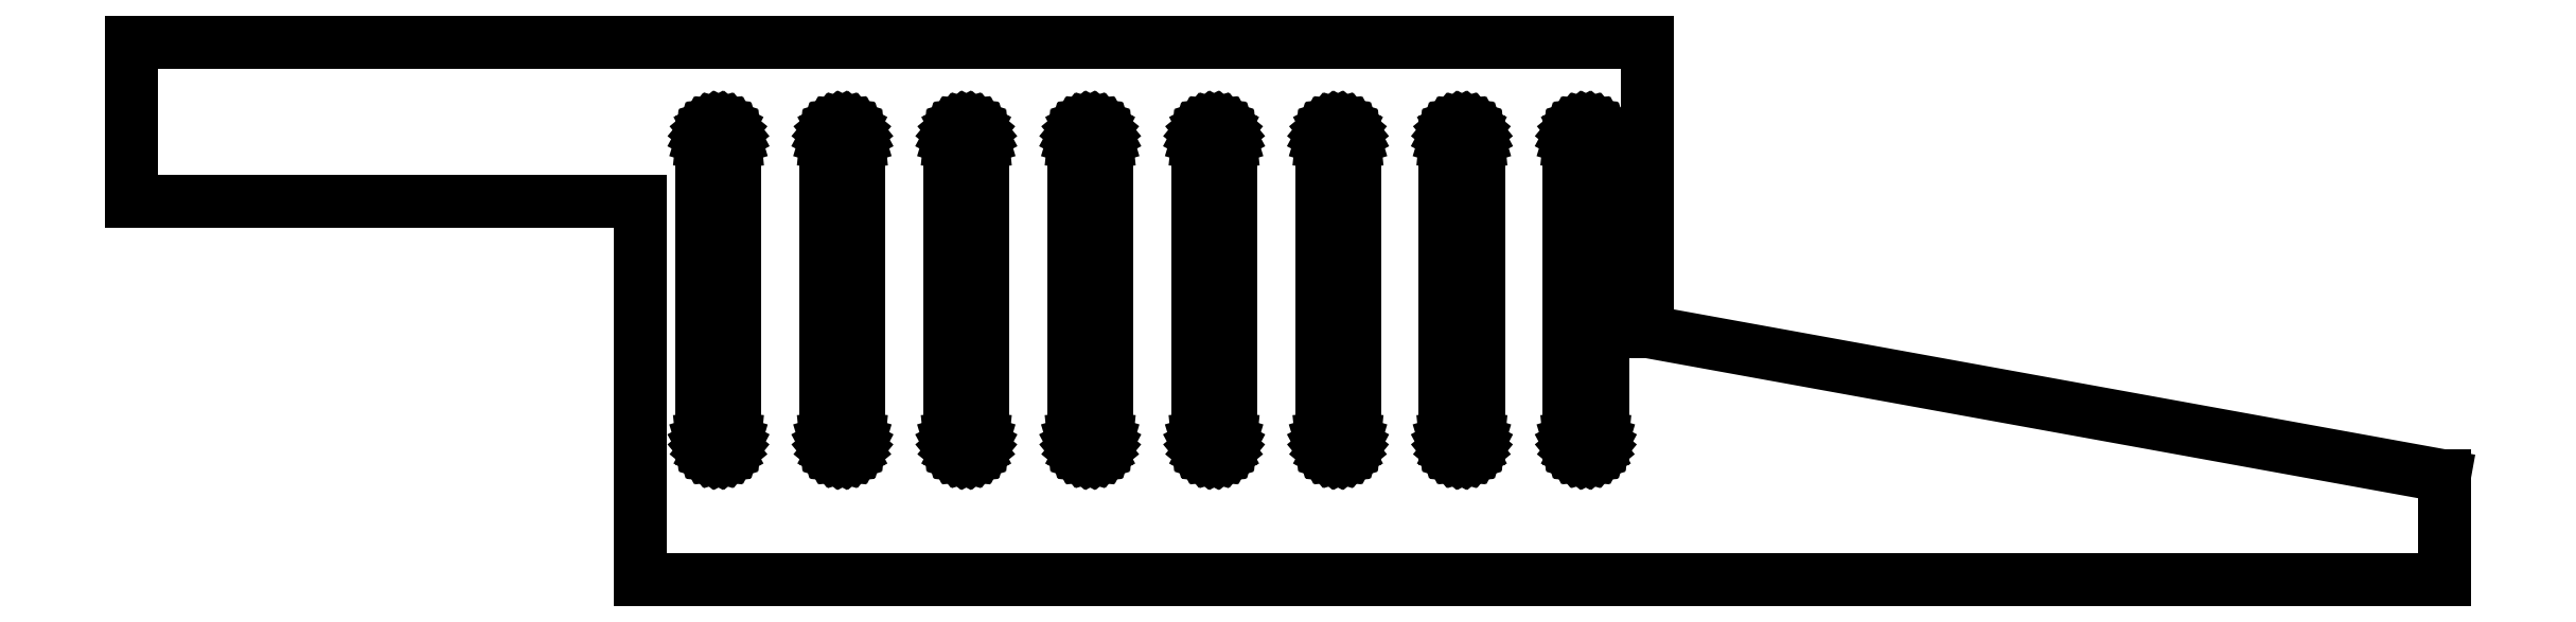
<metadata>
{"format":"dxf","ext":"dxf","renderer":"ezdxf+matplotlib","layout":"modelspace","background":"white","min_lineweight":24,"dpi":150}
</metadata>
<code>
0
SECTION
2
ENTITIES
0
LINE
8
0
10
355.6
20
15.88
11
233.1
21
38.1
0
LINE
8
0
10
233.1
20
38.1
11
233.1
21
82.55
0
LINE
8
0
10
233.1
20
82.55
11
0
21
82.55
0
LINE
8
0
10
0
20
82.55
11
0
21
58.17
0
LINE
8
0
10
0
20
58.17
11
78.17
21
58.17
0
LINE
8
0
10
78.17
20
58.17
11
78.17
21
0
0
LINE
8
0
10
78.17
20
0
11
355.6
21
0
0
LINE
8
0
10
355.6
20
0
11
355.6
21
15.88
0
LINE
8
0
10
165.9
20
19.1
11
165.5
21
19.24
0
LINE
8
0
10
165.5
20
19.24
11
165
21
19.48
0
LINE
8
0
10
165
20
19.48
11
164.6
21
19.79
0
LINE
8
0
10
164.6
20
19.79
11
164.3
21
20.18
0
LINE
8
0
10
164.3
20
20.18
11
164.1
21
20.62
0
LINE
8
0
10
164.1
20
20.62
11
163.9
21
21.09
0
LINE
8
0
10
163.9
20
21.09
11
163.9
21
21.59
0
LINE
8
0
10
163.9
20
21.59
11
163.9
21
67.31
0
LINE
8
0
10
163.9
20
67.31
11
163.9
21
67.81
0
LINE
8
0
10
163.9
20
67.81
11
164.1
21
68.28
0
LINE
8
0
10
164.1
20
68.28
11
164.3
21
68.72
0
LINE
8
0
10
164.3
20
68.72
11
164.6
21
69.11
0
LINE
8
0
10
164.6
20
69.11
11
165
21
69.42
0
LINE
8
0
10
165
20
69.42
11
165.5
21
69.66
0
LINE
8
0
10
165.5
20
69.66
11
165.9
21
69.8
0
LINE
8
0
10
165.9
20
69.8
11
166.4
21
69.85
0
LINE
8
0
10
166.4
20
69.85
11
166.9
21
69.8
0
LINE
8
0
10
166.9
20
69.8
11
167.4
21
69.66
0
LINE
8
0
10
167.4
20
69.66
11
167.9
21
69.42
0
LINE
8
0
10
167.9
20
69.42
11
168.2
21
69.11
0
LINE
8
0
10
168.2
20
69.11
11
168.6
21
68.72
0
LINE
8
0
10
168.6
20
68.72
11
168.8
21
68.28
0
LINE
8
0
10
168.8
20
68.28
11
168.9
21
67.81
0
LINE
8
0
10
168.9
20
67.81
11
169
21
67.31
0
LINE
8
0
10
169
20
67.31
11
169
21
21.59
0
LINE
8
0
10
169
20
21.59
11
168.9
21
21.09
0
LINE
8
0
10
168.9
20
21.09
11
168.8
21
20.62
0
LINE
8
0
10
168.8
20
20.62
11
168.6
21
20.18
0
LINE
8
0
10
168.6
20
20.18
11
168.2
21
19.79
0
LINE
8
0
10
168.2
20
19.79
11
167.9
21
19.48
0
LINE
8
0
10
167.9
20
19.48
11
167.4
21
19.24
0
LINE
8
0
10
167.4
20
19.24
11
166.9
21
19.1
0
LINE
8
0
10
166.9
20
19.1
11
166.4
21
19.05
0
LINE
8
0
10
166.4
20
19.05
11
165.9
21
19.1
0
LINE
8
0
10
186.5
20
69.66
11
186.9
21
69.42
0
LINE
8
0
10
186.9
20
69.42
11
187.3
21
69.11
0
LINE
8
0
10
187.3
20
69.11
11
187.6
21
68.72
0
LINE
8
0
10
187.6
20
68.72
11
187.8
21
68.28
0
LINE
8
0
10
187.8
20
68.28
11
188
21
67.81
0
LINE
8
0
10
188
20
67.81
11
188
21
67.31
0
LINE
8
0
10
188
20
67.31
11
188
21
21.59
0
LINE
8
0
10
188
20
21.59
11
188
21
21.09
0
LINE
8
0
10
188
20
21.09
11
187.8
21
20.62
0
LINE
8
0
10
187.8
20
20.62
11
187.6
21
20.18
0
LINE
8
0
10
187.6
20
20.18
11
187.3
21
19.79
0
LINE
8
0
10
187.3
20
19.79
11
186.9
21
19.48
0
LINE
8
0
10
186.9
20
19.48
11
186.5
21
19.24
0
LINE
8
0
10
186.5
20
19.24
11
186
21
19.1
0
LINE
8
0
10
186
20
19.1
11
185.5
21
19.05
0
LINE
8
0
10
185.5
20
19.05
11
185
21
19.1
0
LINE
8
0
10
185
20
19.1
11
184.5
21
19.24
0
LINE
8
0
10
184.5
20
19.24
11
184.1
21
19.48
0
LINE
8
0
10
184.1
20
19.48
11
183.7
21
19.79
0
LINE
8
0
10
183.7
20
19.79
11
183.4
21
20.18
0
LINE
8
0
10
183.4
20
20.18
11
183.1
21
20.62
0
LINE
8
0
10
183.1
20
20.62
11
183
21
21.09
0
LINE
8
0
10
183
20
21.09
11
182.9
21
21.59
0
LINE
8
0
10
182.9
20
21.59
11
182.9
21
67.31
0
LINE
8
0
10
182.9
20
67.31
11
183
21
67.81
0
LINE
8
0
10
183
20
67.81
11
183.1
21
68.28
0
LINE
8
0
10
183.1
20
68.28
11
183.4
21
68.72
0
LINE
8
0
10
183.4
20
68.72
11
183.7
21
69.11
0
LINE
8
0
10
183.7
20
69.11
11
184.1
21
69.42
0
LINE
8
0
10
184.1
20
69.42
11
184.5
21
69.66
0
LINE
8
0
10
184.5
20
69.66
11
185
21
69.8
0
LINE
8
0
10
185
20
69.8
11
185.5
21
69.85
0
LINE
8
0
10
185.5
20
69.85
11
186
21
69.8
0
LINE
8
0
10
186
20
69.8
11
186.5
21
69.66
0
LINE
8
0
10
89.74
20
19.1
11
89.27
21
19.24
0
LINE
8
0
10
89.27
20
19.24
11
88.83
21
19.48
0
LINE
8
0
10
88.83
20
19.48
11
88.44
21
19.79
0
LINE
8
0
10
88.44
20
19.79
11
88.13
21
20.18
0
LINE
8
0
10
88.13
20
20.18
11
87.89
21
20.62
0
LINE
8
0
10
87.89
20
20.62
11
87.75
21
21.09
0
LINE
8
0
10
87.75
20
21.09
11
87.7
21
21.59
0
LINE
8
0
10
87.7
20
21.59
11
87.7
21
67.31
0
LINE
8
0
10
87.7
20
67.31
11
87.75
21
67.81
0
LINE
8
0
10
87.75
20
67.81
11
87.89
21
68.28
0
LINE
8
0
10
87.89
20
68.28
11
88.13
21
68.72
0
LINE
8
0
10
88.13
20
68.72
11
88.44
21
69.11
0
LINE
8
0
10
88.44
20
69.11
11
88.83
21
69.42
0
LINE
8
0
10
88.83
20
69.42
11
89.27
21
69.66
0
LINE
8
0
10
89.27
20
69.66
11
89.74
21
69.8
0
LINE
8
0
10
89.74
20
69.8
11
90.24
21
69.85
0
LINE
8
0
10
90.24
20
69.85
11
90.74
21
69.8
0
LINE
8
0
10
90.74
20
69.8
11
91.21
21
69.66
0
LINE
8
0
10
91.21
20
69.66
11
91.65
21
69.42
0
LINE
8
0
10
91.65
20
69.42
11
92.04
21
69.11
0
LINE
8
0
10
92.04
20
69.11
11
92.35
21
68.72
0
LINE
8
0
10
92.35
20
68.72
11
92.59
21
68.28
0
LINE
8
0
10
92.59
20
68.28
11
92.73
21
67.81
0
LINE
8
0
10
92.73
20
67.81
11
92.78
21
67.31
0
LINE
8
0
10
92.78
20
67.31
11
92.78
21
21.59
0
LINE
8
0
10
92.78
20
21.59
11
92.73
21
21.09
0
LINE
8
0
10
92.73
20
21.09
11
92.59
21
20.62
0
LINE
8
0
10
92.59
20
20.62
11
92.35
21
20.18
0
LINE
8
0
10
92.35
20
20.18
11
92.04
21
19.79
0
LINE
8
0
10
92.04
20
19.79
11
91.65
21
19.48
0
LINE
8
0
10
91.65
20
19.48
11
91.21
21
19.24
0
LINE
8
0
10
91.21
20
19.24
11
90.74
21
19.1
0
LINE
8
0
10
90.74
20
19.1
11
90.24
21
19.05
0
LINE
8
0
10
90.24
20
19.05
11
89.74
21
19.1
0
LINE
8
0
10
108.8
20
19.1
11
108.3
21
19.24
0
LINE
8
0
10
108.3
20
19.24
11
107.9
21
19.48
0
LINE
8
0
10
107.9
20
19.48
11
107.5
21
19.79
0
LINE
8
0
10
107.5
20
19.79
11
107.2
21
20.18
0
LINE
8
0
10
107.2
20
20.18
11
106.9
21
20.62
0
LINE
8
0
10
106.9
20
20.62
11
106.8
21
21.09
0
LINE
8
0
10
106.8
20
21.09
11
106.8
21
21.59
0
LINE
8
0
10
106.8
20
21.59
11
106.8
21
67.31
0
LINE
8
0
10
106.8
20
67.31
11
106.8
21
67.81
0
LINE
8
0
10
106.8
20
67.81
11
106.9
21
68.28
0
LINE
8
0
10
106.9
20
68.28
11
107.2
21
68.72
0
LINE
8
0
10
107.2
20
68.72
11
107.5
21
69.11
0
LINE
8
0
10
107.5
20
69.11
11
107.9
21
69.42
0
LINE
8
0
10
107.9
20
69.42
11
108.3
21
69.66
0
LINE
8
0
10
108.3
20
69.66
11
108.8
21
69.8
0
LINE
8
0
10
108.8
20
69.8
11
109.3
21
69.85
0
LINE
8
0
10
109.3
20
69.85
11
109.8
21
69.8
0
LINE
8
0
10
109.8
20
69.8
11
110.3
21
69.66
0
LINE
8
0
10
110.3
20
69.66
11
110.7
21
69.42
0
LINE
8
0
10
110.7
20
69.42
11
111.1
21
69.11
0
LINE
8
0
10
111.1
20
69.11
11
111.4
21
68.72
0
LINE
8
0
10
111.4
20
68.72
11
111.6
21
68.28
0
LINE
8
0
10
111.6
20
68.28
11
111.8
21
67.81
0
LINE
8
0
10
111.8
20
67.81
11
111.8
21
67.31
0
LINE
8
0
10
111.8
20
67.31
11
111.8
21
21.59
0
LINE
8
0
10
111.8
20
21.59
11
111.8
21
21.09
0
LINE
8
0
10
111.8
20
21.09
11
111.6
21
20.62
0
LINE
8
0
10
111.6
20
20.62
11
111.4
21
20.18
0
LINE
8
0
10
111.4
20
20.18
11
111.1
21
19.79
0
LINE
8
0
10
111.1
20
19.79
11
110.7
21
19.48
0
LINE
8
0
10
110.7
20
19.48
11
110.3
21
19.24
0
LINE
8
0
10
110.3
20
19.24
11
109.8
21
19.1
0
LINE
8
0
10
109.8
20
19.1
11
109.3
21
19.05
0
LINE
8
0
10
109.3
20
19.05
11
108.8
21
19.1
0
LINE
8
0
10
127.8
20
19.1
11
127.4
21
19.24
0
LINE
8
0
10
127.4
20
19.24
11
126.9
21
19.48
0
LINE
8
0
10
126.9
20
19.48
11
126.5
21
19.79
0
LINE
8
0
10
126.5
20
19.79
11
126.2
21
20.18
0
LINE
8
0
10
126.2
20
20.18
11
126
21
20.62
0
LINE
8
0
10
126
20
20.62
11
125.8
21
21.09
0
LINE
8
0
10
125.8
20
21.09
11
125.8
21
21.59
0
LINE
8
0
10
125.8
20
21.59
11
125.8
21
67.31
0
LINE
8
0
10
125.8
20
67.31
11
125.8
21
67.81
0
LINE
8
0
10
125.8
20
67.81
11
126
21
68.28
0
LINE
8
0
10
126
20
68.28
11
126.2
21
68.72
0
LINE
8
0
10
126.2
20
68.72
11
126.5
21
69.11
0
LINE
8
0
10
126.5
20
69.11
11
126.9
21
69.42
0
LINE
8
0
10
126.9
20
69.42
11
127.4
21
69.66
0
LINE
8
0
10
127.4
20
69.66
11
127.8
21
69.8
0
LINE
8
0
10
127.8
20
69.8
11
128.3
21
69.85
0
LINE
8
0
10
128.3
20
69.85
11
128.8
21
69.8
0
LINE
8
0
10
128.8
20
69.8
11
129.3
21
69.66
0
LINE
8
0
10
129.3
20
69.66
11
129.8
21
69.42
0
LINE
8
0
10
129.8
20
69.42
11
130.1
21
69.11
0
LINE
8
0
10
130.1
20
69.11
11
130.5
21
68.72
0
LINE
8
0
10
130.5
20
68.72
11
130.7
21
68.28
0
LINE
8
0
10
130.7
20
68.28
11
130.8
21
67.81
0
LINE
8
0
10
130.8
20
67.81
11
130.9
21
67.31
0
LINE
8
0
10
130.9
20
67.31
11
130.9
21
21.59
0
LINE
8
0
10
130.9
20
21.59
11
130.8
21
21.09
0
LINE
8
0
10
130.8
20
21.09
11
130.7
21
20.62
0
LINE
8
0
10
130.7
20
20.62
11
130.5
21
20.18
0
LINE
8
0
10
130.5
20
20.18
11
130.1
21
19.79
0
LINE
8
0
10
130.1
20
19.79
11
129.8
21
19.48
0
LINE
8
0
10
129.8
20
19.48
11
129.3
21
19.24
0
LINE
8
0
10
129.3
20
19.24
11
128.8
21
19.1
0
LINE
8
0
10
128.8
20
19.1
11
128.3
21
19.05
0
LINE
8
0
10
128.3
20
19.05
11
127.8
21
19.1
0
LINE
8
0
10
223.1
20
19.1
11
222.6
21
19.24
0
LINE
8
0
10
222.6
20
19.24
11
222.2
21
19.48
0
LINE
8
0
10
222.2
20
19.48
11
221.8
21
19.79
0
LINE
8
0
10
221.8
20
19.79
11
221.5
21
20.18
0
LINE
8
0
10
221.5
20
20.18
11
221.2
21
20.62
0
LINE
8
0
10
221.2
20
20.62
11
221.1
21
21.09
0
LINE
8
0
10
221.1
20
21.09
11
221.1
21
21.59
0
LINE
8
0
10
221.1
20
21.59
11
221.1
21
67.31
0
LINE
8
0
10
221.1
20
67.31
11
221.1
21
67.81
0
LINE
8
0
10
221.1
20
67.81
11
221.2
21
68.28
0
LINE
8
0
10
221.2
20
68.28
11
221.5
21
68.72
0
LINE
8
0
10
221.5
20
68.72
11
221.8
21
69.11
0
LINE
8
0
10
221.8
20
69.11
11
222.2
21
69.42
0
LINE
8
0
10
222.2
20
69.42
11
222.6
21
69.66
0
LINE
8
0
10
222.6
20
69.66
11
223.1
21
69.8
0
LINE
8
0
10
223.1
20
69.8
11
223.6
21
69.85
0
LINE
8
0
10
223.6
20
69.85
11
224.1
21
69.8
0
LINE
8
0
10
224.1
20
69.8
11
224.6
21
69.66
0
LINE
8
0
10
224.6
20
69.66
11
225
21
69.42
0
LINE
8
0
10
225
20
69.42
11
225.4
21
69.11
0
LINE
8
0
10
225.4
20
69.11
11
225.7
21
68.72
0
LINE
8
0
10
225.7
20
68.72
11
225.9
21
68.28
0
LINE
8
0
10
225.9
20
68.28
11
226.1
21
67.81
0
LINE
8
0
10
226.1
20
67.81
11
226.1
21
67.31
0
LINE
8
0
10
226.1
20
67.31
11
226.1
21
21.59
0
LINE
8
0
10
226.1
20
21.59
11
226.1
21
21.09
0
LINE
8
0
10
226.1
20
21.09
11
225.9
21
20.62
0
LINE
8
0
10
225.9
20
20.62
11
225.7
21
20.18
0
LINE
8
0
10
225.7
20
20.18
11
225.4
21
19.79
0
LINE
8
0
10
225.4
20
19.79
11
225
21
19.48
0
LINE
8
0
10
225
20
19.48
11
224.6
21
19.24
0
LINE
8
0
10
224.6
20
19.24
11
224.1
21
19.1
0
LINE
8
0
10
224.1
20
19.1
11
223.6
21
19.05
0
LINE
8
0
10
223.6
20
19.05
11
223.1
21
19.1
0
LINE
8
0
10
146.9
20
19.1
11
146.4
21
19.24
0
LINE
8
0
10
146.4
20
19.24
11
146
21
19.48
0
LINE
8
0
10
146
20
19.48
11
145.6
21
19.79
0
LINE
8
0
10
145.6
20
19.79
11
145.3
21
20.18
0
LINE
8
0
10
145.3
20
20.18
11
145
21
20.62
0
LINE
8
0
10
145
20
20.62
11
144.9
21
21.09
0
LINE
8
0
10
144.9
20
21.09
11
144.8
21
21.59
0
LINE
8
0
10
144.8
20
21.59
11
144.8
21
67.31
0
LINE
8
0
10
144.8
20
67.31
11
144.9
21
67.81
0
LINE
8
0
10
144.9
20
67.81
11
145
21
68.28
0
LINE
8
0
10
145
20
68.28
11
145.3
21
68.72
0
LINE
8
0
10
145.3
20
68.72
11
145.6
21
69.11
0
LINE
8
0
10
145.6
20
69.11
11
146
21
69.42
0
LINE
8
0
10
146
20
69.42
11
146.4
21
69.66
0
LINE
8
0
10
146.4
20
69.66
11
146.9
21
69.8
0
LINE
8
0
10
146.9
20
69.8
11
147.4
21
69.85
0
LINE
8
0
10
147.4
20
69.85
11
147.9
21
69.8
0
LINE
8
0
10
147.9
20
69.8
11
148.4
21
69.66
0
LINE
8
0
10
148.4
20
69.66
11
148.8
21
69.42
0
LINE
8
0
10
148.8
20
69.42
11
149.2
21
69.11
0
LINE
8
0
10
149.2
20
69.11
11
149.5
21
68.72
0
LINE
8
0
10
149.5
20
68.72
11
149.7
21
68.28
0
LINE
8
0
10
149.7
20
68.28
11
149.9
21
67.81
0
LINE
8
0
10
149.9
20
67.81
11
149.9
21
67.31
0
LINE
8
0
10
149.9
20
67.31
11
149.9
21
21.59
0
LINE
8
0
10
149.9
20
21.59
11
149.9
21
21.09
0
LINE
8
0
10
149.9
20
21.09
11
149.7
21
20.62
0
LINE
8
0
10
149.7
20
20.62
11
149.5
21
20.18
0
LINE
8
0
10
149.5
20
20.18
11
149.2
21
19.79
0
LINE
8
0
10
149.2
20
19.79
11
148.8
21
19.48
0
LINE
8
0
10
148.8
20
19.48
11
148.4
21
19.24
0
LINE
8
0
10
148.4
20
19.24
11
147.9
21
19.1
0
LINE
8
0
10
147.9
20
19.1
11
147.4
21
19.05
0
LINE
8
0
10
147.4
20
19.05
11
146.9
21
19.1
0
LINE
8
0
10
204
20
19.1
11
203.6
21
19.24
0
LINE
8
0
10
203.6
20
19.24
11
203.1
21
19.48
0
LINE
8
0
10
203.1
20
19.48
11
202.7
21
19.79
0
LINE
8
0
10
202.7
20
19.79
11
202.4
21
20.18
0
LINE
8
0
10
202.4
20
20.18
11
202.2
21
20.62
0
LINE
8
0
10
202.2
20
20.62
11
202
21
21.09
0
LINE
8
0
10
202
20
21.09
11
202
21
21.59
0
LINE
8
0
10
202
20
21.59
11
202
21
67.31
0
LINE
8
0
10
202
20
67.31
11
202
21
67.81
0
LINE
8
0
10
202
20
67.81
11
202.2
21
68.28
0
LINE
8
0
10
202.2
20
68.28
11
202.4
21
68.72
0
LINE
8
0
10
202.4
20
68.72
11
202.7
21
69.11
0
LINE
8
0
10
202.7
20
69.11
11
203.1
21
69.42
0
LINE
8
0
10
203.1
20
69.42
11
203.6
21
69.66
0
LINE
8
0
10
203.6
20
69.66
11
204
21
69.8
0
LINE
8
0
10
204
20
69.8
11
204.5
21
69.85
0
LINE
8
0
10
204.5
20
69.85
11
205
21
69.8
0
LINE
8
0
10
205
20
69.8
11
205.5
21
69.66
0
LINE
8
0
10
205.5
20
69.66
11
206
21
69.42
0
LINE
8
0
10
206
20
69.42
11
206.3
21
69.11
0
LINE
8
0
10
206.3
20
69.11
11
206.7
21
68.72
0
LINE
8
0
10
206.7
20
68.72
11
206.9
21
68.28
0
LINE
8
0
10
206.9
20
68.28
11
207
21
67.81
0
LINE
8
0
10
207
20
67.81
11
207.1
21
67.31
0
LINE
8
0
10
207.1
20
67.31
11
207.1
21
21.59
0
LINE
8
0
10
207.1
20
21.59
11
207
21
21.09
0
LINE
8
0
10
207
20
21.09
11
206.9
21
20.62
0
LINE
8
0
10
206.9
20
20.62
11
206.7
21
20.18
0
LINE
8
0
10
206.7
20
20.18
11
206.3
21
19.79
0
LINE
8
0
10
206.3
20
19.79
11
206
21
19.48
0
LINE
8
0
10
206
20
19.48
11
205.5
21
19.24
0
LINE
8
0
10
205.5
20
19.24
11
205
21
19.1
0
LINE
8
0
10
205
20
19.1
11
204.5
21
19.05
0
LINE
8
0
10
204.5
20
19.05
11
204
21
19.1
0
ENDSEC
0
EOF

</code>
